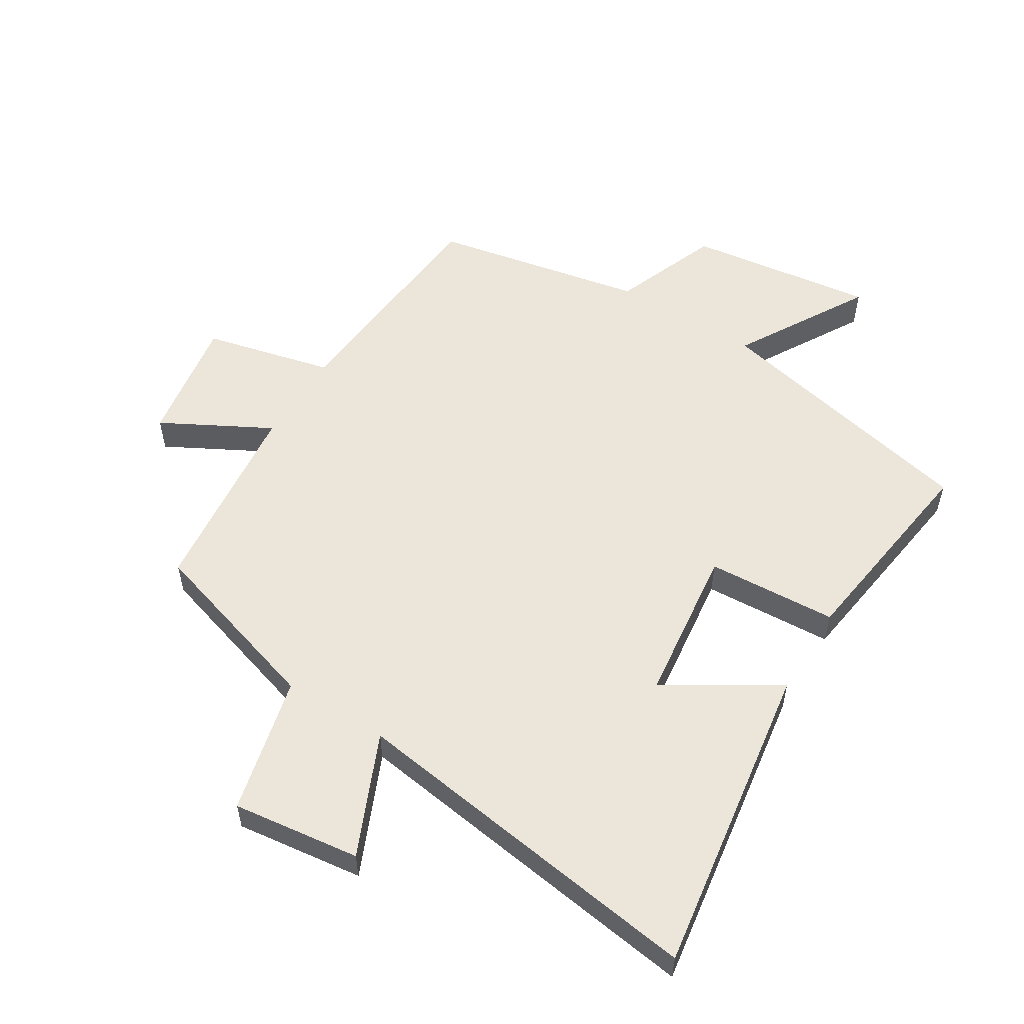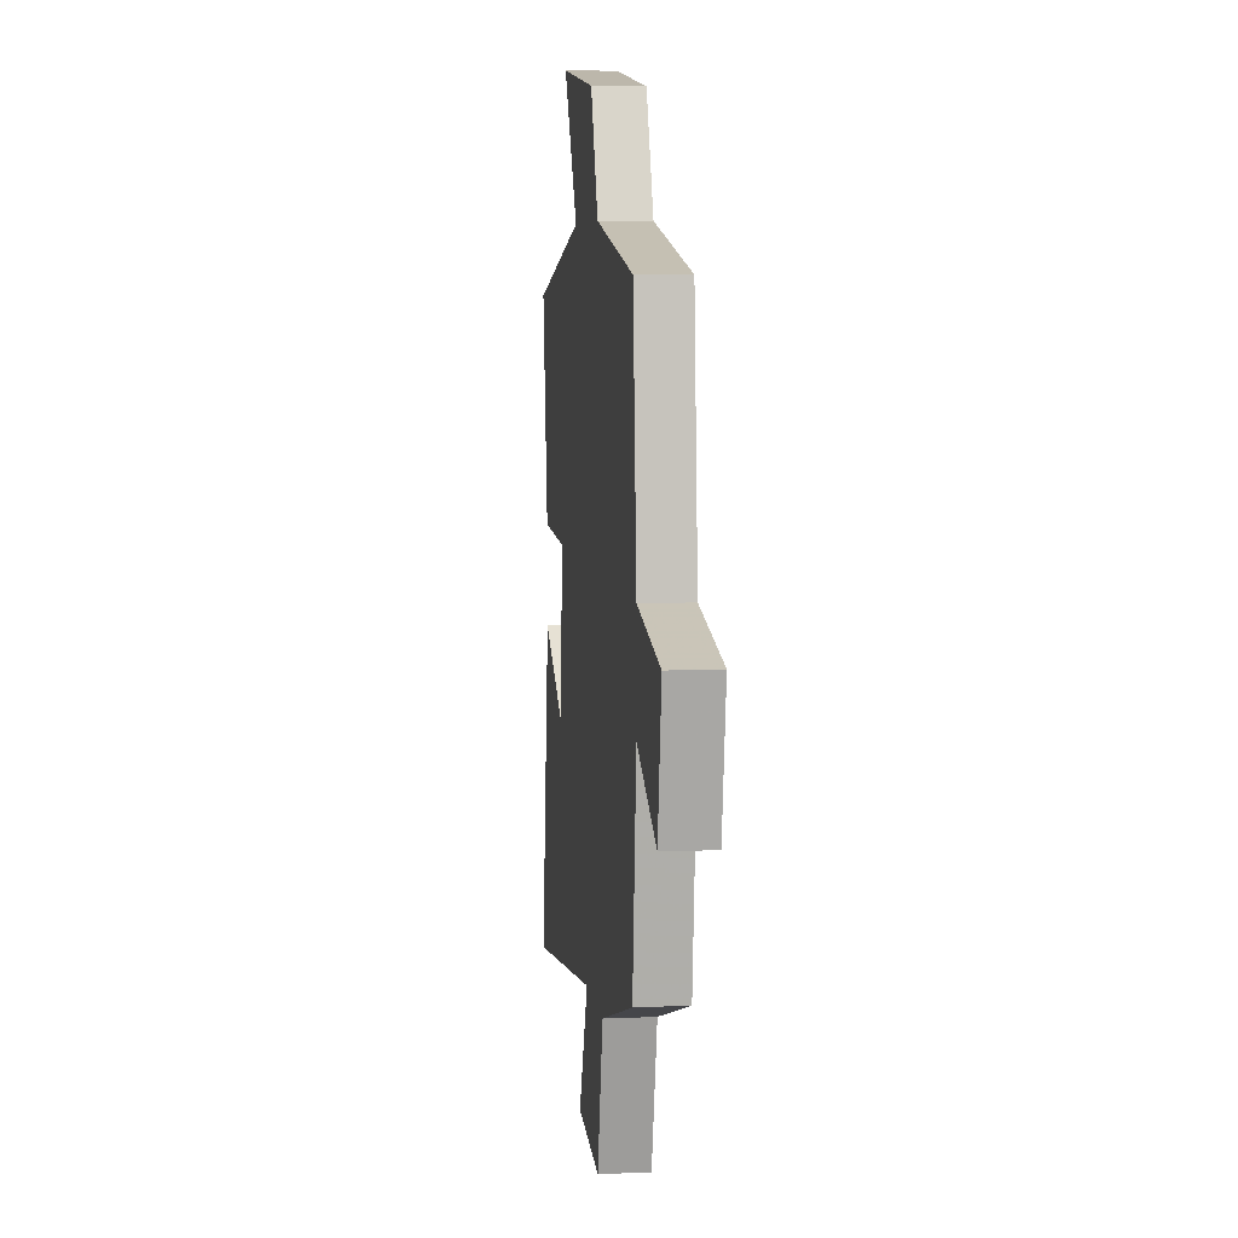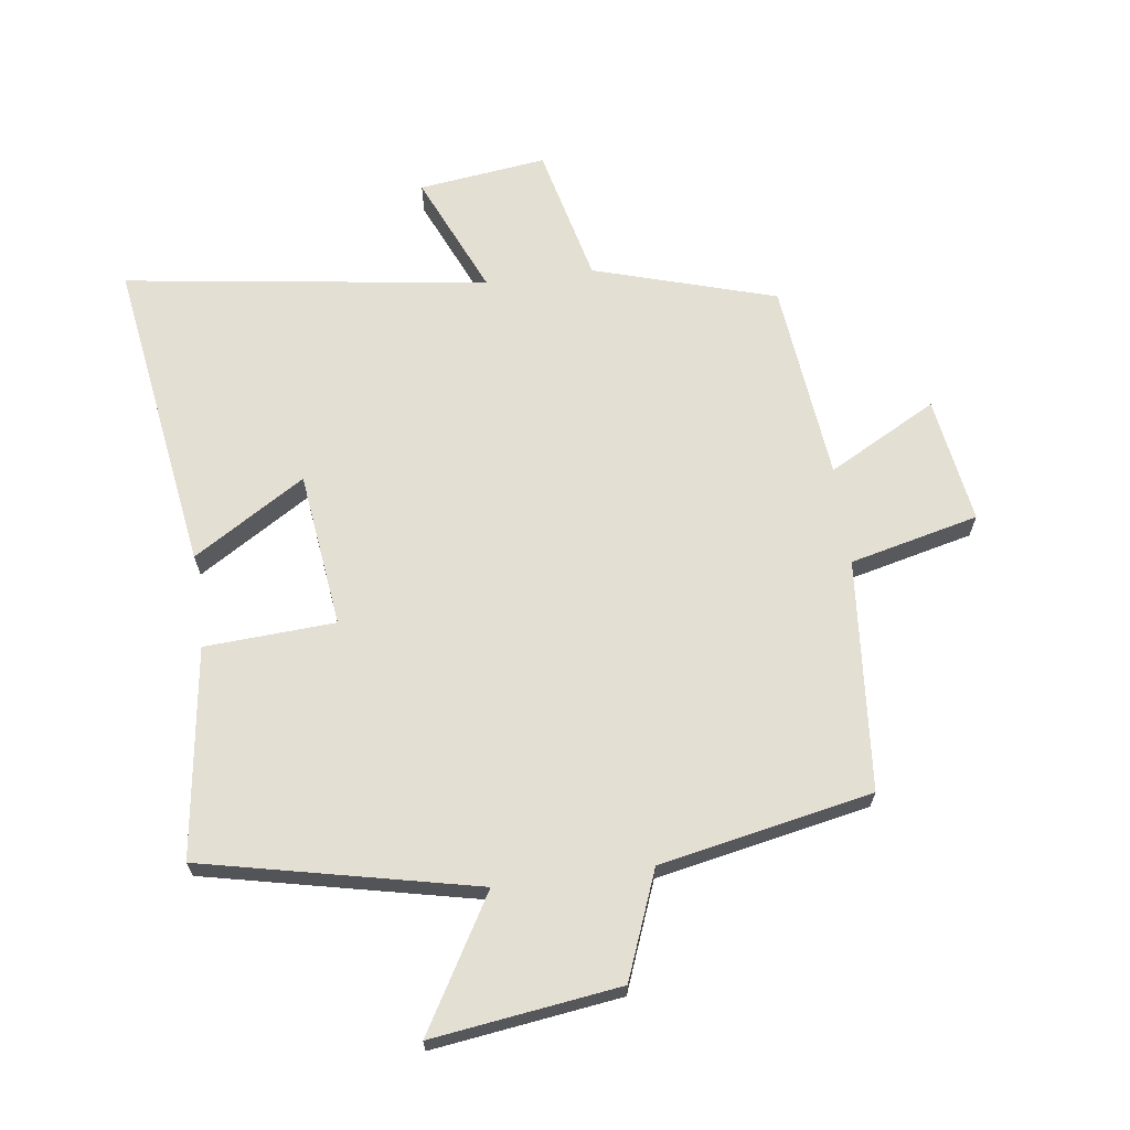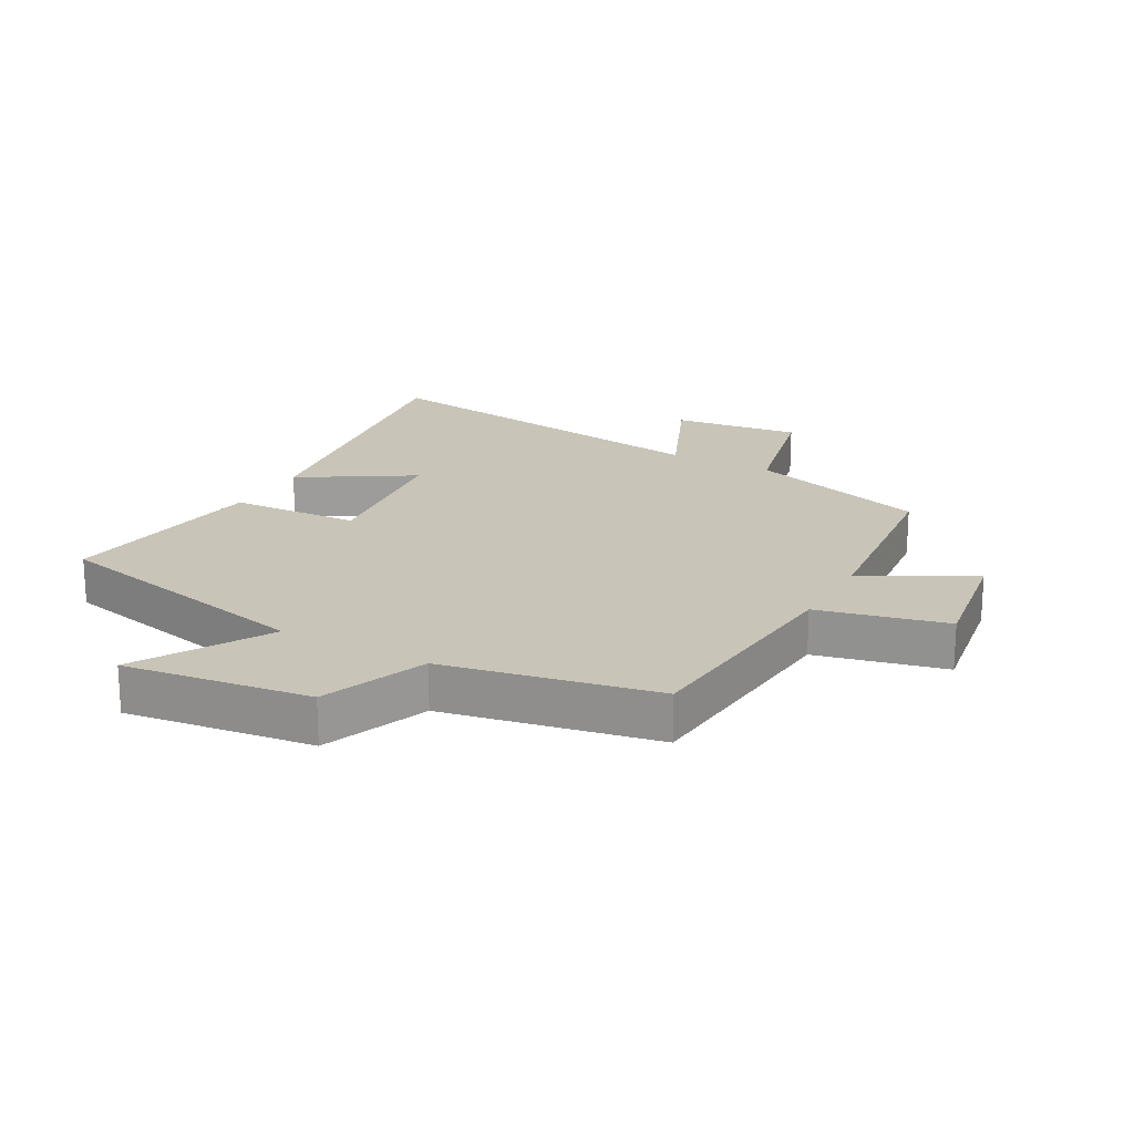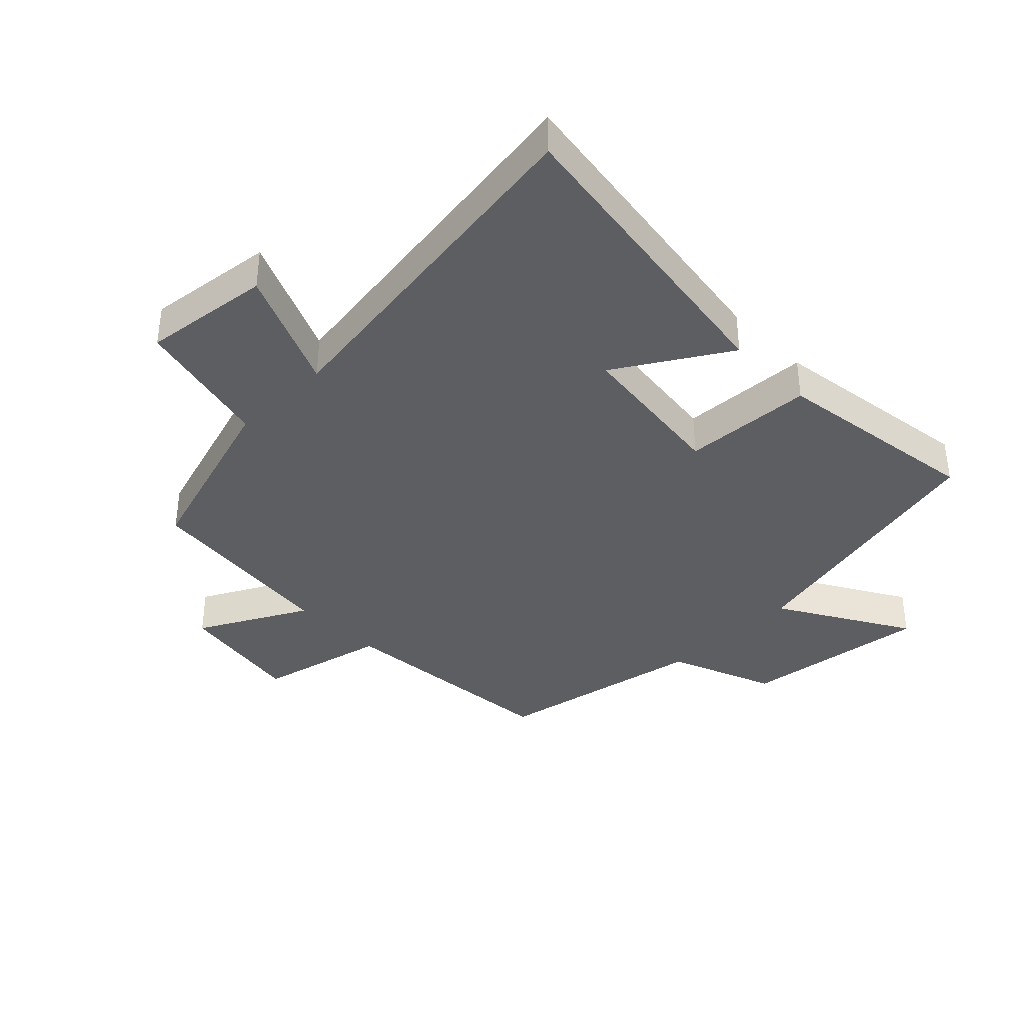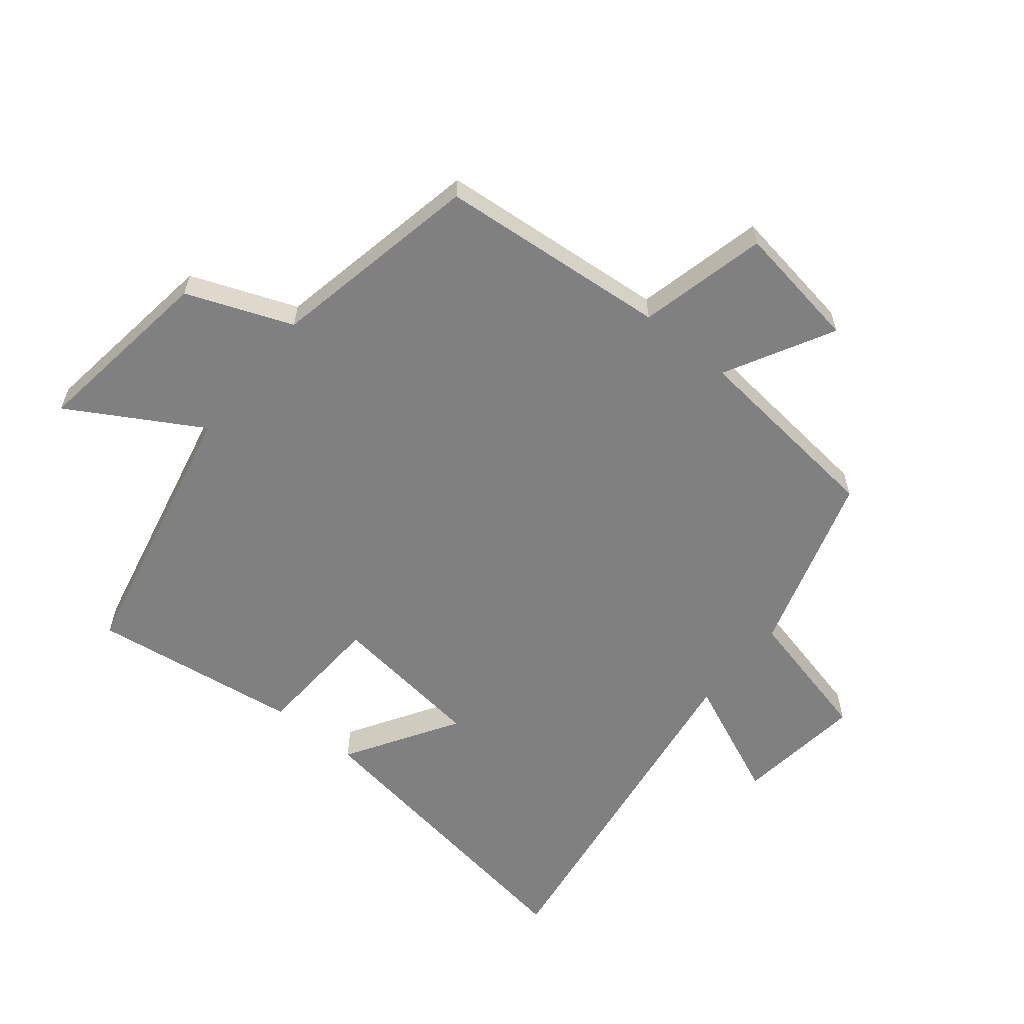
<metadata>
{"format":"obj","ext":"obj","renderer":"f3d","projection":"perspective","resolution":1024,"background":"white","views":[{"elev":55.4,"azim":-148.3,"up":"+Y"},{"elev":6.7,"azim":82.8,"up":"+Z"},{"elev":66.6,"azim":-7.7,"up":"+Y"},{"elev":20.2,"azim":29.0,"up":"+Y"},{"elev":-37.9,"azim":-135.4,"up":"+Y"},{"elev":-60.1,"azim":51.0,"up":"+Y"}]}
</metadata>
<code>
v -0.575 0.07 -0.582
v -0.5 0.07 -0.08
v -0.322 0.07 -0.19
v -0.292 0.07 0.058
v -0.5 0.07 0.07
v -0.547 0.07 0.404
v -0.112 0.07 0.5
v -0.234 0.07 0.709
v 0.064 0.07 0.669
v 0.13 0.07 0.5
v 0.468 0.07 0.433
v 0.5 0.07 0.064
v 0.705 0.07 0.015
v 0.673 0.07 -0.187
v 0.5 0.07 -0.094
v 0.466 0.07 -0.412
v 0.176 0.07 -0.5
v 0.124 0.07 -0.719
v -0.08 0.07 -0.693
v 0.004 0.07 -0.5
v -0.575 0 -0.582
v -0.5 0 -0.08
v -0.322 0 -0.19
v -0.292 0 0.058
v -0.5 0 0.07
v -0.547 0 0.404
v -0.112 0 0.5
v -0.234 0 0.709
v 0.064 0 0.669
v 0.13 0 0.5
v 0.468 0 0.433
v 0.5 0 0.064
v 0.705 0 0.015
v 0.673 0 -0.187
v 0.5 0 -0.094
v 0.466 0 -0.412
v 0.176 0 -0.5
v 0.124 0 -0.719
v -0.08 0 -0.693
v 0.004 0 -0.5
f 17 18 19 20
f 15 16 17 20
f 15 20 1
f 12 13 14 15
f 12 15 1
f 11 12 1
f 10 11 1
f 7 8 9 10
f 6 7 10
f 5 6 10
f 4 5 10
f 3 4 10
f 3 10 1
f 1 2 3
f 40 39 38 37
f 40 37 36 35
f 21 40 35
f 35 34 33 32
f 21 35 32
f 21 32 31
f 21 31 30
f 30 29 28 27
f 30 27 26
f 30 26 25
f 30 25 24
f 30 24 23
f 21 30 23
f 23 22 21
f 1 21 22 2
f 2 22 23 3
f 3 23 24 4
f 4 24 25 5
f 5 25 26 6
f 6 26 27 7
f 7 27 28 8
f 8 28 29 9
f 9 29 30 10
f 10 30 31 11
f 11 31 32 12
f 12 32 33 13
f 13 33 34 14
f 14 34 35 15
f 15 35 36 16
f 16 36 37 17
f 17 37 38 18
f 18 38 39 19
f 19 39 40 20
f 20 40 21 1

</code>
